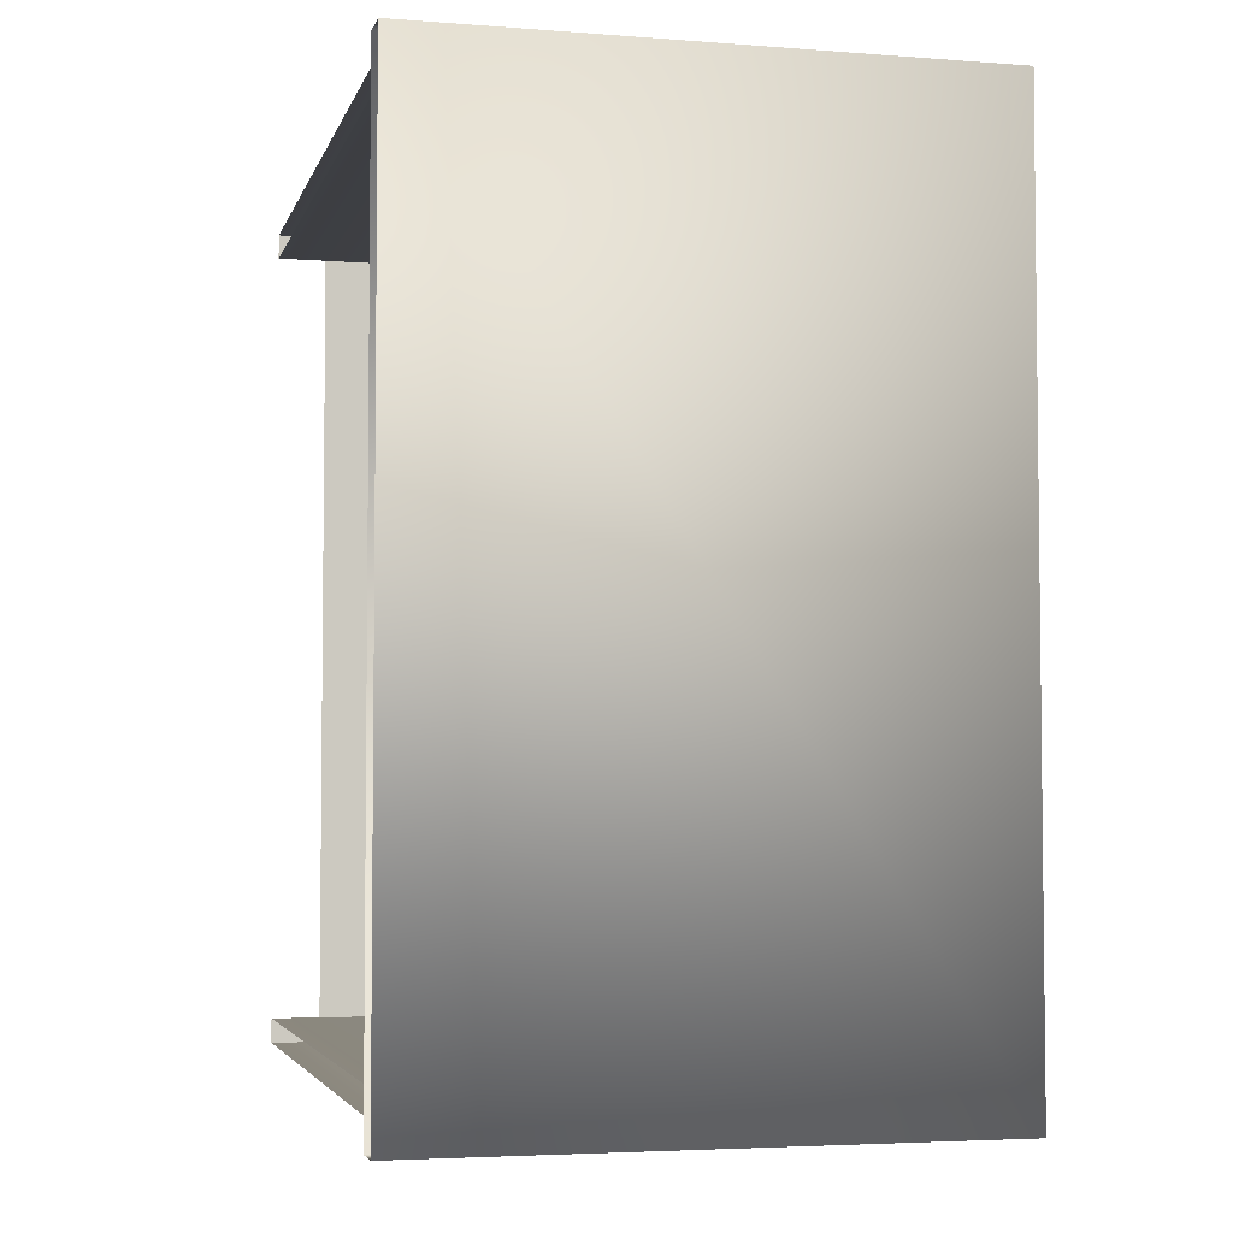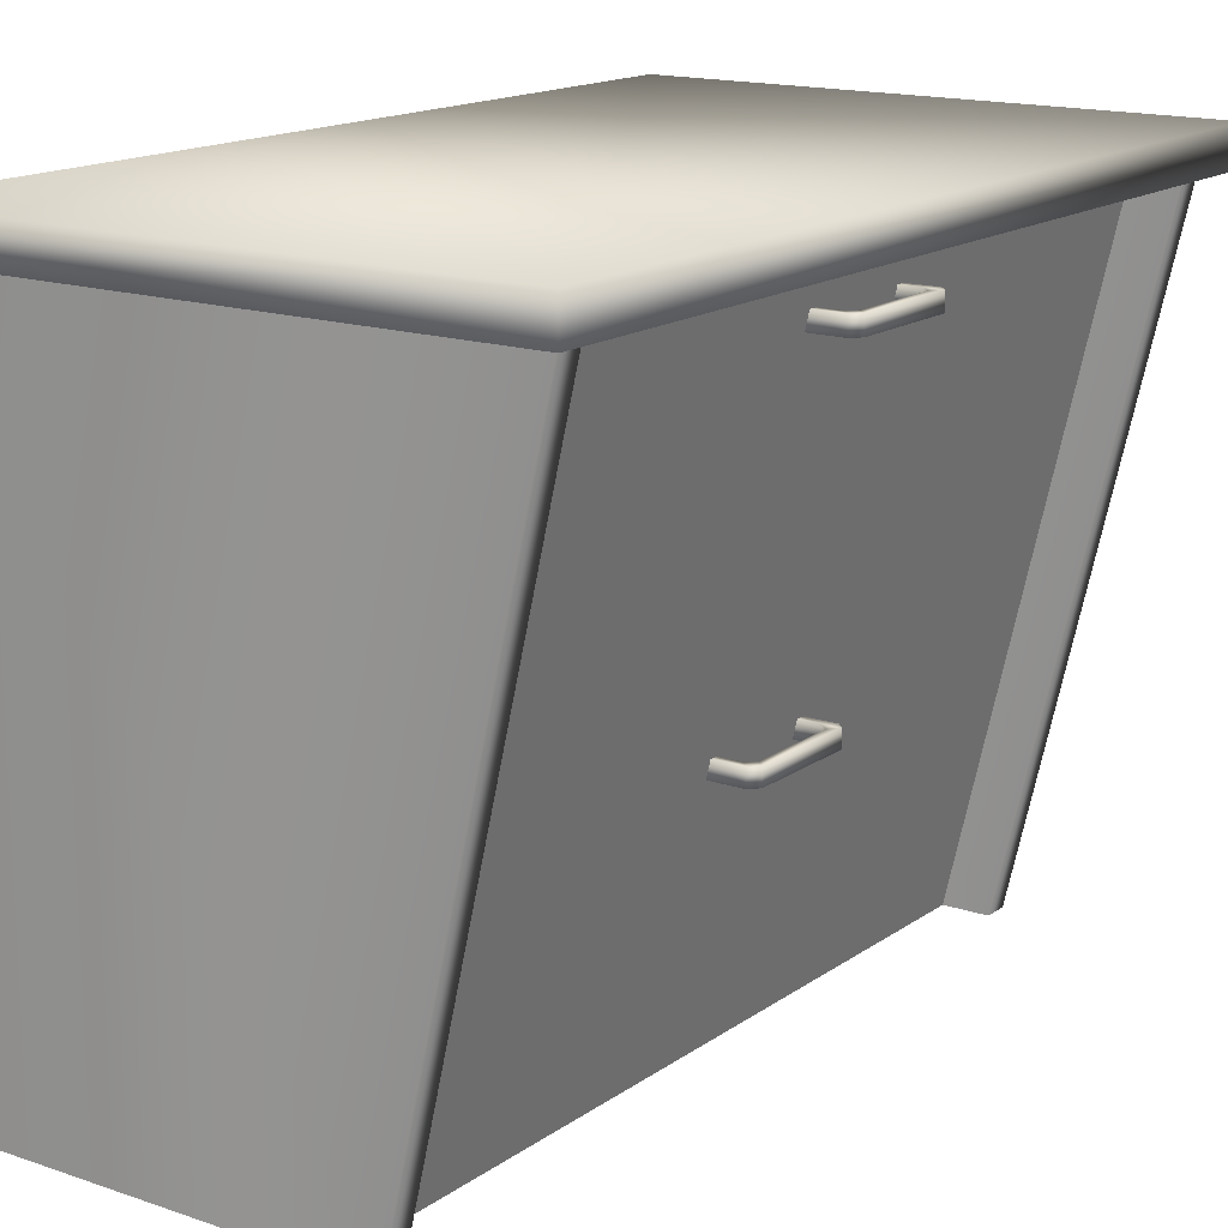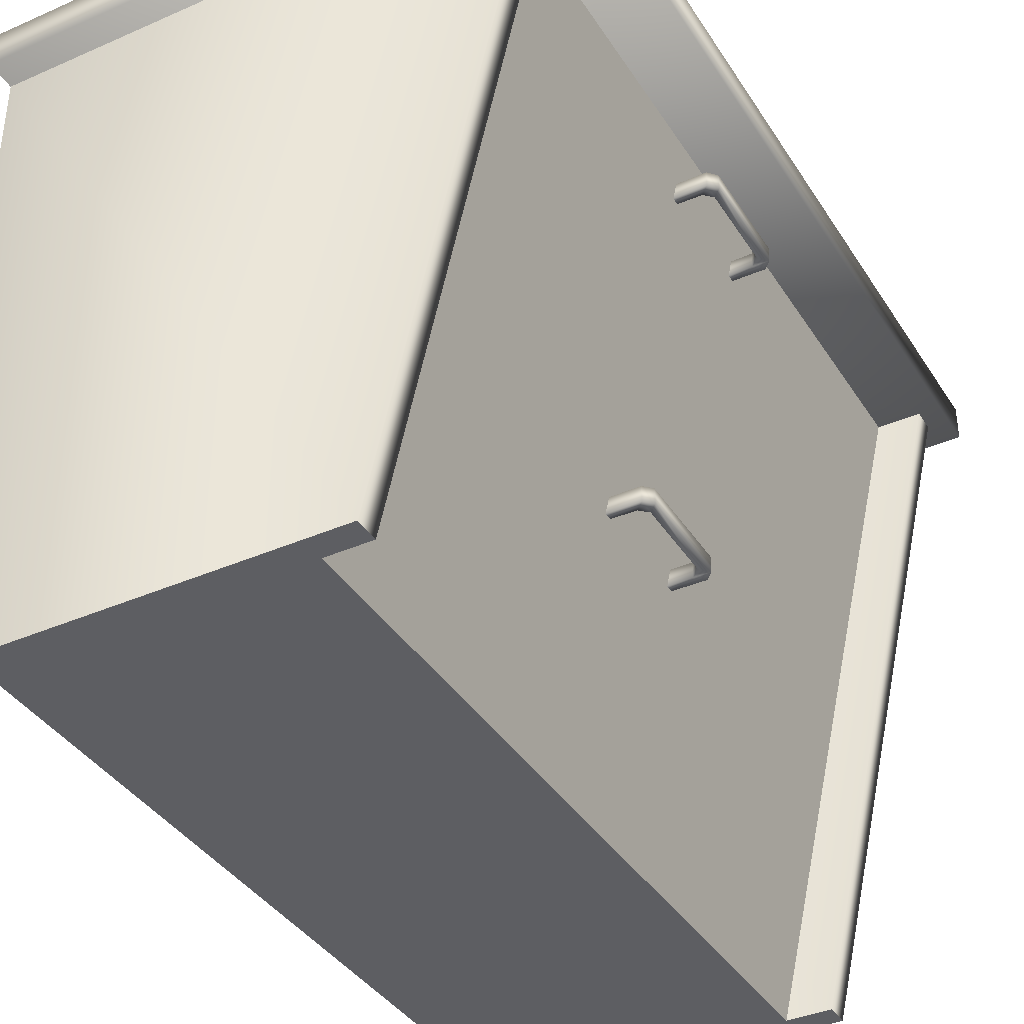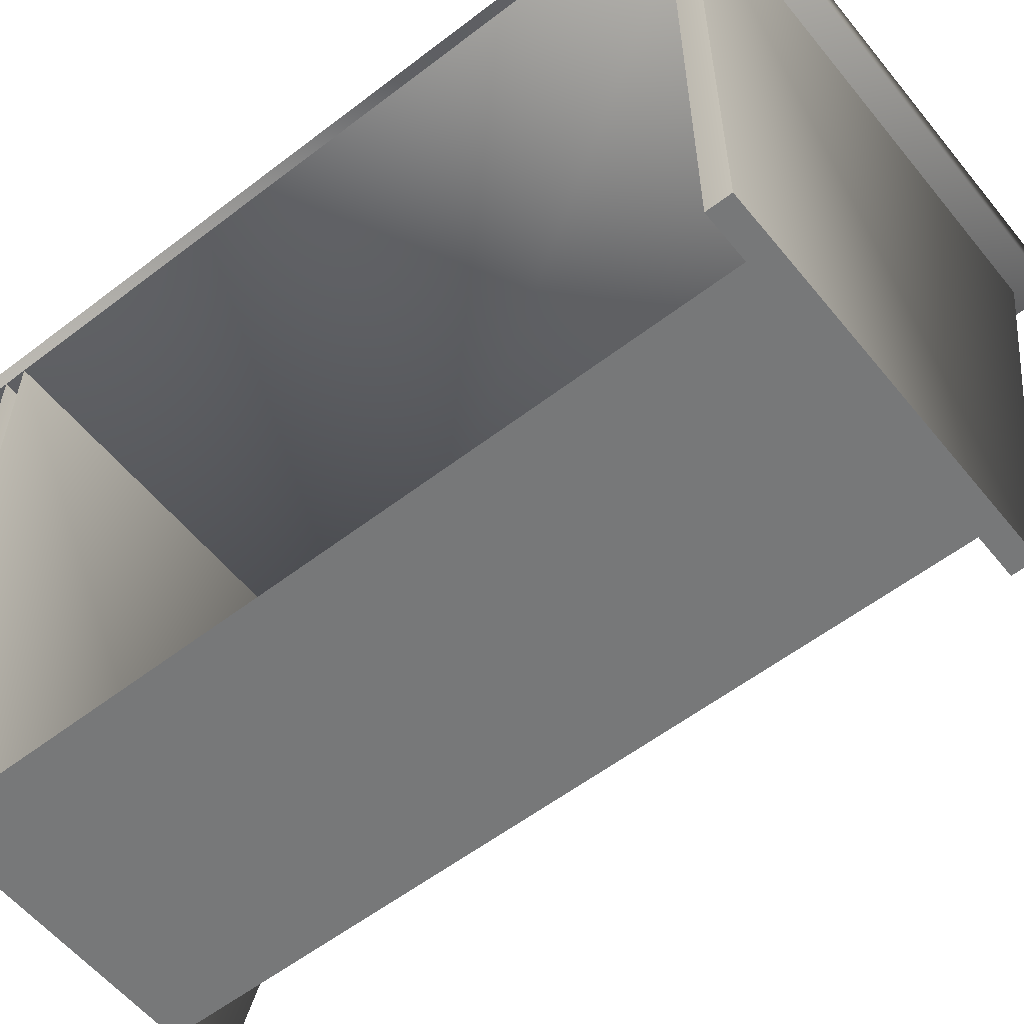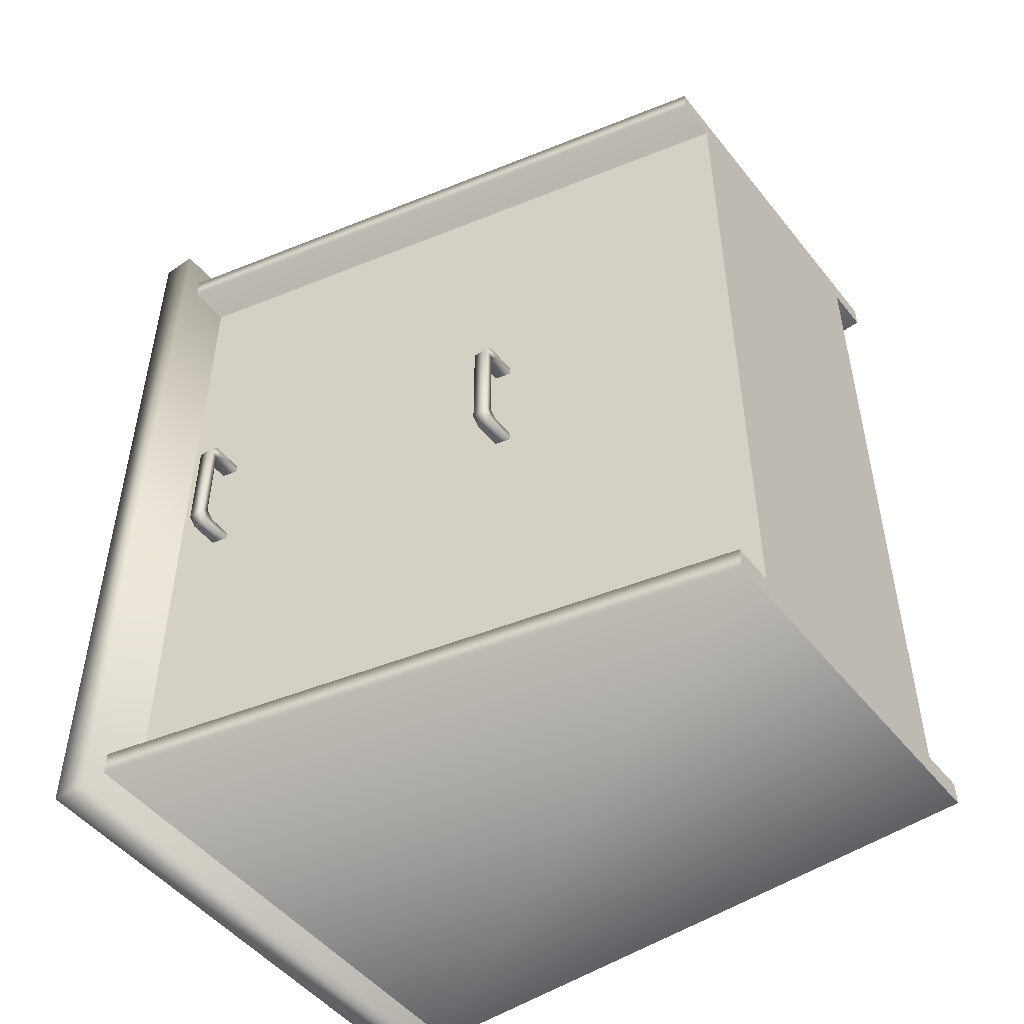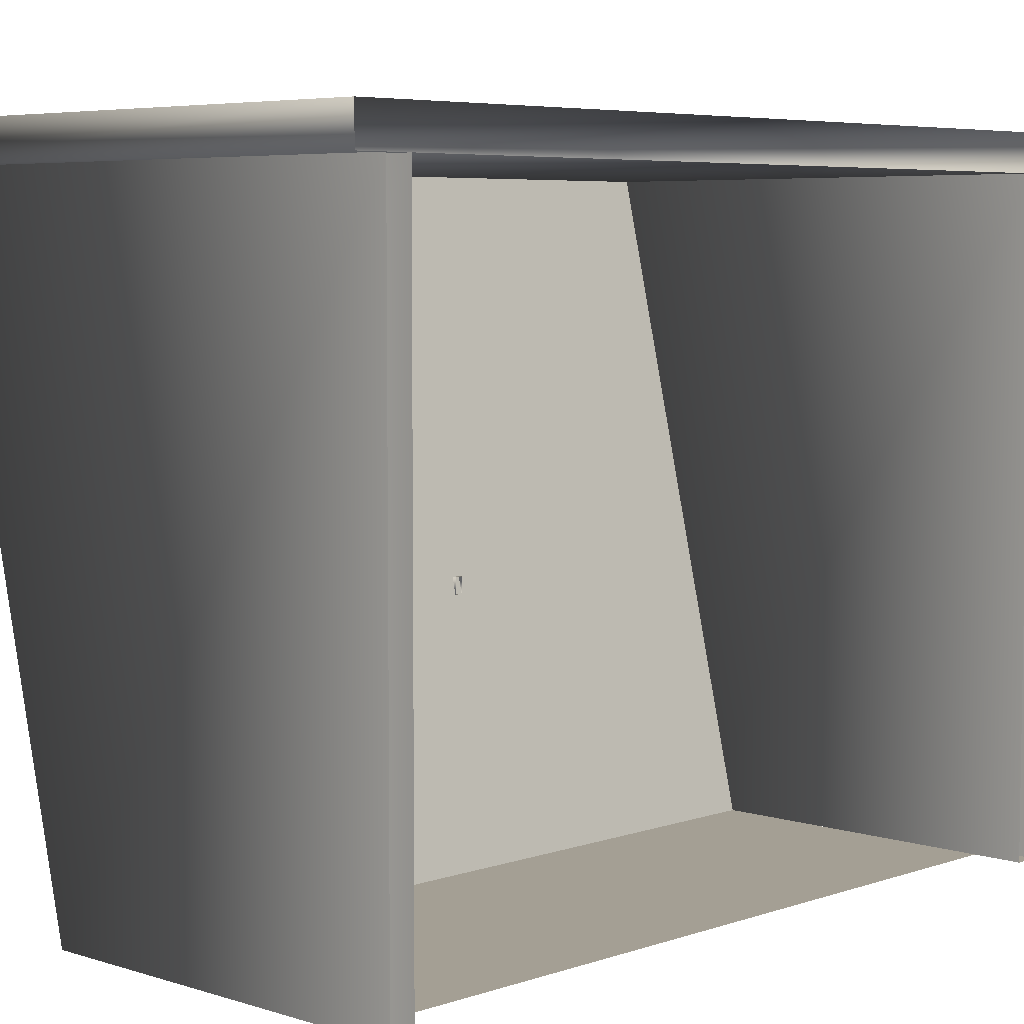
<metadata>
{"format":"obj","ext":"obj","renderer":"f3d","projection":"perspective","resolution":1024,"background":"white","views":[{"elev":-4.1,"azim":-14.0,"up":"+Y"},{"elev":15.8,"azim":35.3,"up":"+Z"},{"elev":-38.3,"azim":29.0,"up":"+Z"},{"elev":-57.3,"azim":-51.4,"up":"+Z"},{"elev":-49.6,"azim":127.0,"up":"+Y"},{"elev":5.6,"azim":-136.2,"up":"+Z"}]}
</metadata>
<code>
v 25.85 6.702 61.61
v 25.85 6.702 59.92
v 29.51 6.738 61.61
v 25.85 6.702 59.92
v 29.51 6.738 59.92
v 29.51 6.738 61.61
v 29.51 6.738 61.61
v 29.51 6.738 59.92
v 30.34 5.858 61.61
v 29.51 6.738 59.92
v 30.34 5.858 59.92
v 30.34 5.858 61.61
v 30.34 5.858 61.61
v 30.34 5.858 59.92
v 30.34 -5.271 61.61
v 25.85 5.839 59.92
v 25.85 5.839 61.61
v 28.57 5.793 59.92
v 25.85 5.839 61.61
v 28.57 5.793 61.61
v 28.57 5.793 59.92
v 28.57 5.793 59.92
v 28.57 5.793 61.61
v 29.46 4.963 59.92
v 28.57 5.793 61.61
v 29.46 4.963 61.61
v 29.46 4.963 59.92
v 29.46 -4.385 59.92
v 29.46 4.963 59.92
v 29.46 4.963 61.61
v 29.46 -4.385 61.61
v 29.46 -4.385 59.92
v 29.46 4.963 61.61
v 28.57 -5.214 59.92
v 29.46 -4.385 59.92
v 29.46 -4.385 61.61
v 28.57 -5.214 61.61
v 28.57 -5.214 59.92
v 29.46 -4.385 61.61
v 25.84 -5.26 59.92
v 28.57 -5.214 59.92
v 28.57 -5.214 61.61
v 25.84 -5.26 61.61
v 25.84 -5.26 59.92
v 28.57 -5.214 61.61
v 25.85 6.702 59.92
v 25.85 5.839 59.92
v 28.57 5.793 59.92
v 29.51 6.738 59.92
v 25.85 6.702 59.92
v 28.57 5.793 59.92
v 29.51 6.738 59.92
v 28.57 5.793 59.92
v 30.34 5.858 59.92
v 28.57 5.793 59.92
v 29.46 4.963 59.92
v 30.34 5.858 59.92
v 30.34 -5.271 59.92
v 30.34 5.858 59.92
v 29.46 4.963 59.92
v 29.46 -4.385 59.92
v 30.34 -5.271 59.92
v 29.46 4.963 59.92
v 30.34 -5.271 59.92
v 29.46 -4.385 59.92
v 29.51 -6.146 59.92
v 29.46 -4.385 59.92
v 28.57 -5.214 59.92
v 29.51 -6.146 59.92
v 25.84 -6.11 59.92
v 29.51 -6.146 59.92
v 28.57 -5.214 59.92
v 25.84 -5.26 59.92
v 25.84 -6.11 59.92
v 28.57 -5.214 59.92
v 30.34 5.858 59.92
v 30.34 -5.271 59.92
v 30.34 -5.271 61.61
v 29.51 -6.146 61.61
v 30.34 -5.271 61.61
v 30.34 -5.271 59.92
v 29.51 -6.146 59.92
v 29.51 -6.146 61.61
v 30.34 -5.271 59.92
v 25.84 -6.11 61.61
v 29.51 -6.146 61.61
v 29.51 -6.146 59.92
v 25.84 -6.11 59.92
v 25.84 -6.11 61.61
v 29.51 -6.146 59.92
v 25.85 5.839 61.61
v 25.85 6.702 61.61
v 28.57 5.793 61.61
v 25.85 6.702 61.61
v 29.51 6.738 61.61
v 28.57 5.793 61.61
v 29.51 6.738 61.61
v 30.34 5.858 61.61
v 28.57 5.793 61.61
v 30.34 5.858 61.61
v 29.46 4.963 61.61
v 28.57 5.793 61.61
v 29.46 4.963 61.61
v 30.34 5.858 61.61
v 30.34 -5.271 61.61
v 29.46 -4.385 61.61
v 29.46 4.963 61.61
v 30.34 -5.271 61.61
v 30.34 -5.271 61.61
v 29.51 -6.146 61.61
v 29.46 -4.385 61.61
v 29.51 -6.146 61.61
v 28.57 -5.214 61.61
v 29.46 -4.385 61.61
v 29.51 -6.146 61.61
v 25.84 -6.11 61.61
v 28.57 -5.214 61.61
v 25.84 -6.11 61.61
v 25.84 -5.26 61.61
v 28.57 -5.214 61.61
v 12.17 -40.64 -0.1236
v 12.17 40.64 -0.1236
v -18.31 -40.64 -0.1236
v 12.17 40.64 -0.1236
v -18.31 40.64 -0.1236
v -18.31 -40.64 -0.1236
v 12.17 40.64 -0.1236
v 12.17 -40.64 -0.1236
v 19.2 40.64 30.36
v 12.17 -40.64 -0.1236
v 19.2 -40.64 30.36
v 19.2 40.64 30.36
v 19.2 40.64 30.36
v 19.2 -40.64 30.36
v 20.37 40.64 35.44
v 19.2 -40.64 30.36
v 20.37 -40.64 35.44
v 20.37 40.64 35.44
v 20.37 40.64 35.44
v 20.37 -40.64 35.44
v 27.41 40.64 65.92
v 20.37 -40.64 35.44
v 27.41 -40.64 65.92
v 27.41 40.64 65.92
v 32 43.18 65.92
v -23.39 43.18 65.92
v 16.76 43.18 -0.1236
v -23.39 43.18 65.92
v -23.39 43.18 -0.1236
v 16.76 43.18 -0.1236
v -23.39 40.64 -0.1236
v -23.39 40.64 65.92
v 16.76 40.64 -0.1236
v -23.39 40.64 65.92
v 32 40.64 65.92
v 16.76 40.64 -0.1236
v 32 40.64 65.92
v 32 43.18 65.92
v 16.76 40.64 -0.1236
v 32 43.18 65.92
v 16.76 43.18 -0.1236
v 16.76 40.64 -0.1236
v 16.76 43.18 -0.1236
v -23.39 43.18 -0.1236
v 16.76 40.64 -0.1236
v -23.39 43.18 -0.1236
v -23.39 40.64 -0.1236
v 16.76 40.64 -0.1236
v -23.39 46.28 65.92
v -23.39 -46.28 65.92
v 34.3 46.28 65.92
v -23.39 -46.28 65.92
v 34.3 -46.28 65.92
v 34.3 46.28 65.92
v -23.39 46.28 65.92
v 34.3 46.28 65.92
v -23.39 46.28 69.73
v 34.3 46.28 65.92
v 34.3 46.28 69.73
v -23.39 46.28 69.73
v 34.3 -46.28 69.73
v 34.3 -46.28 65.92
v -23.39 -46.28 65.92
v -23.39 -46.28 69.73
v 34.3 -46.28 69.73
v -23.39 -46.28 65.92
v -23.39 -46.28 69.73
v -23.39 46.28 69.73
v 34.3 -46.28 69.73
v 34.3 46.28 65.92
v 34.3 -46.28 65.92
v 34.3 -46.28 69.73
v 34.3 46.28 69.73
v 34.3 46.28 65.92
v 34.3 -46.28 69.73
v -23.39 46.28 69.73
v 34.3 46.28 69.73
v 34.3 -46.28 69.73
v 32 -43.18 65.92
v 16.76 -43.18 -0.1236
v -23.39 -43.18 65.92
v 16.76 -43.18 -0.1236
v -23.39 -43.18 -0.1236
v -23.39 -43.18 65.92
v 32 -40.64 65.92
v -23.39 -40.64 65.92
v 16.76 -40.64 -0.1236
v -23.39 -40.64 65.92
v -23.39 -40.64 -0.1236
v 16.76 -40.64 -0.1236
v 32 -40.64 65.92
v 16.76 -40.64 -0.1236
v 32 -43.18 65.92
v 16.76 -40.64 -0.1236
v 16.76 -43.18 -0.1236
v 32 -43.18 65.92
v 16.76 -43.18 -0.1236
v 16.76 -40.64 -0.1236
v -23.39 -43.18 -0.1236
v 16.76 -40.64 -0.1236
v -23.39 -40.64 -0.1236
v -23.39 -43.18 -0.1236
v 17.98 6.702 27.23
v 17.98 6.702 25.54
v 21.64 6.738 27.23
v 17.98 6.702 25.54
v 21.64 6.738 25.54
v 21.64 6.738 27.23
v 21.64 6.738 27.23
v 21.64 6.738 25.54
v 22.47 5.858 27.23
v 21.64 6.738 25.54
v 22.47 5.858 25.54
v 22.47 5.858 27.23
v 22.47 5.858 27.23
v 22.47 5.858 25.54
v 22.47 -5.271 27.23
v 17.98 5.839 25.54
v 17.98 5.839 27.23
v 20.7 5.793 25.54
v 17.98 5.839 27.23
v 20.7 5.793 27.23
v 20.7 5.793 25.54
v 20.7 5.793 25.54
v 20.7 5.793 27.23
v 21.58 4.963 25.54
v 20.7 5.793 27.23
v 21.58 4.963 27.23
v 21.58 4.963 25.54
v 21.58 -4.385 25.54
v 21.58 4.963 25.54
v 21.58 4.963 27.23
v 21.58 -4.385 27.23
v 21.58 -4.385 25.54
v 21.58 4.963 27.23
v 20.7 -5.214 25.54
v 21.58 -4.385 25.54
v 21.58 -4.385 27.23
v 20.7 -5.214 27.23
v 20.7 -5.214 25.54
v 21.58 -4.385 27.23
v 17.97 -5.26 25.54
v 20.7 -5.214 25.54
v 20.7 -5.214 27.23
v 17.97 -5.26 27.23
v 17.97 -5.26 25.54
v 20.7 -5.214 27.23
v 17.98 6.702 25.54
v 17.98 5.839 25.54
v 20.7 5.793 25.54
v 21.64 6.738 25.54
v 17.98 6.702 25.54
v 20.7 5.793 25.54
v 21.64 6.738 25.54
v 20.7 5.793 25.54
v 22.47 5.858 25.54
v 20.7 5.793 25.54
v 21.58 4.963 25.54
v 22.47 5.858 25.54
v 22.47 -5.271 25.54
v 22.47 5.858 25.54
v 21.58 4.963 25.54
v 21.58 -4.385 25.54
v 22.47 -5.271 25.54
v 21.58 4.963 25.54
v 22.47 -5.271 25.54
v 21.58 -4.385 25.54
v 21.64 -6.146 25.54
v 21.58 -4.385 25.54
v 20.7 -5.214 25.54
v 21.64 -6.146 25.54
v 17.97 -6.11 25.54
v 21.64 -6.146 25.54
v 20.7 -5.214 25.54
v 17.97 -5.26 25.54
v 17.97 -6.11 25.54
v 20.7 -5.214 25.54
v 22.47 5.858 25.54
v 22.47 -5.271 25.54
v 22.47 -5.271 27.23
v 21.64 -6.146 27.23
v 22.47 -5.271 27.23
v 22.47 -5.271 25.54
v 21.64 -6.146 25.54
v 21.64 -6.146 27.23
v 22.47 -5.271 25.54
v 17.97 -6.11 27.23
v 21.64 -6.146 27.23
v 21.64 -6.146 25.54
v 17.97 -6.11 25.54
v 17.97 -6.11 27.23
v 21.64 -6.146 25.54
v 17.98 5.839 27.23
v 17.98 6.702 27.23
v 20.7 5.793 27.23
v 17.98 6.702 27.23
v 21.64 6.738 27.23
v 20.7 5.793 27.23
v 21.64 6.738 27.23
v 22.47 5.858 27.23
v 20.7 5.793 27.23
v 22.47 5.858 27.23
v 21.58 4.963 27.23
v 20.7 5.793 27.23
v 21.58 4.963 27.23
v 22.47 5.858 27.23
v 22.47 -5.271 27.23
v 21.58 -4.385 27.23
v 21.58 4.963 27.23
v 22.47 -5.271 27.23
v 22.47 -5.271 27.23
v 21.64 -6.146 27.23
v 21.58 -4.385 27.23
v 21.64 -6.146 27.23
v 20.7 -5.214 27.23
v 21.58 -4.385 27.23
v 21.64 -6.146 27.23
v 17.97 -6.11 27.23
v 20.7 -5.214 27.23
v 17.97 -6.11 27.23
v 17.97 -5.26 27.23
v 20.7 -5.214 27.23
g mtl_nt_bedside_drawer_purple
f 3 2 1
f 6 5 4
f 9 8 7
f 12 11 10
f 15 14 13
f 18 17 16
f 21 20 19
f 24 23 22
f 27 26 25
f 30 29 28
f 33 32 31
f 36 35 34
f 39 38 37
f 42 41 40
f 45 44 43
f 48 47 46
f 51 50 49
f 54 53 52
f 57 56 55
f 60 59 58
f 63 62 61
f 66 65 64
f 69 68 67
f 72 71 70
f 75 74 73
f 78 77 76
f 81 80 79
f 84 83 82
f 87 86 85
f 90 89 88
f 93 92 91
f 96 95 94
f 99 98 97
f 102 101 100
f 105 104 103
f 108 107 106
f 111 110 109
f 114 113 112
f 117 116 115
f 120 119 118
f 123 122 121
f 126 125 124
f 129 128 127
f 132 131 130
f 135 134 133
f 138 137 136
f 141 140 139
f 144 143 142
f 147 146 145
f 150 149 148
f 153 152 151
f 156 155 154
f 159 158 157
f 162 161 160
f 165 164 163
f 168 167 166
f 171 170 169
f 174 173 172
f 177 176 175
f 180 179 178
f 183 182 181
f 186 185 184
f 189 188 187
f 192 191 190
f 195 194 193
f 198 197 196
f 201 200 199
f 204 203 202
f 207 206 205
f 210 209 208
f 213 212 211
f 216 215 214
f 219 218 217
f 222 221 220
f 225 224 223
f 228 227 226
f 231 230 229
f 234 233 232
f 237 236 235
f 240 239 238
f 243 242 241
f 246 245 244
f 249 248 247
f 252 251 250
f 255 254 253
f 258 257 256
f 261 260 259
f 264 263 262
f 267 266 265
f 270 269 268
f 273 272 271
f 276 275 274
f 279 278 277
f 282 281 280
f 285 284 283
f 288 287 286
f 291 290 289
f 294 293 292
f 297 296 295
f 300 299 298
f 303 302 301
f 306 305 304
f 309 308 307
f 312 311 310
f 315 314 313
f 318 317 316
f 321 320 319
f 324 323 322
f 327 326 325
f 330 329 328
f 333 332 331
f 336 335 334
f 339 338 337
f 342 341 340

</code>
